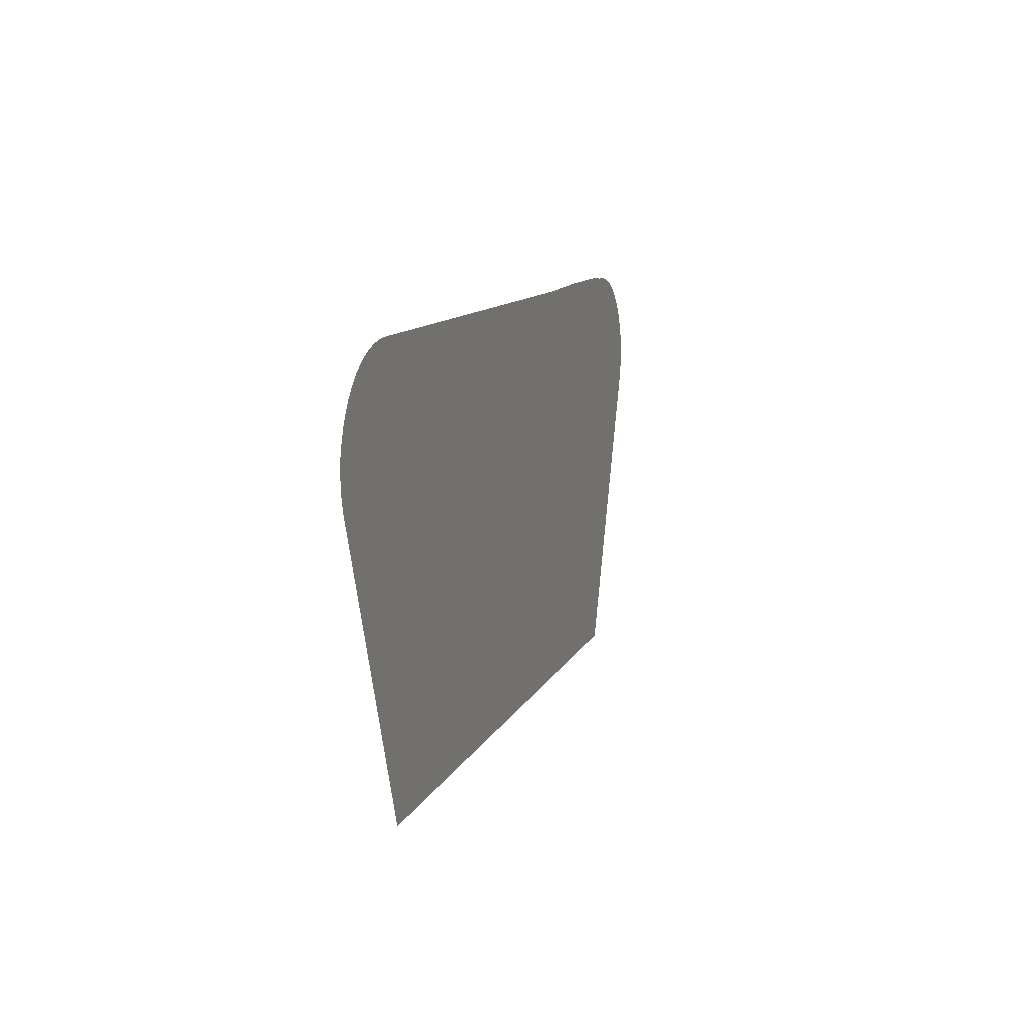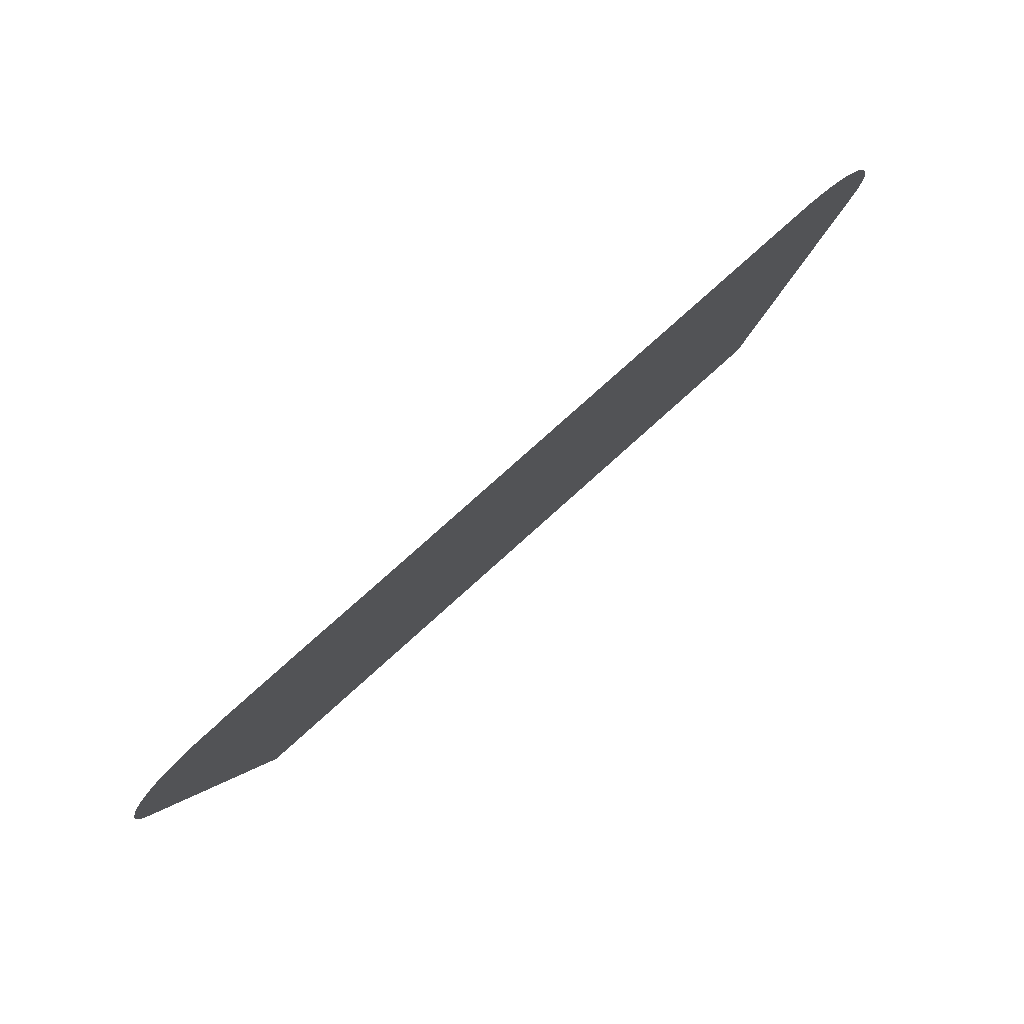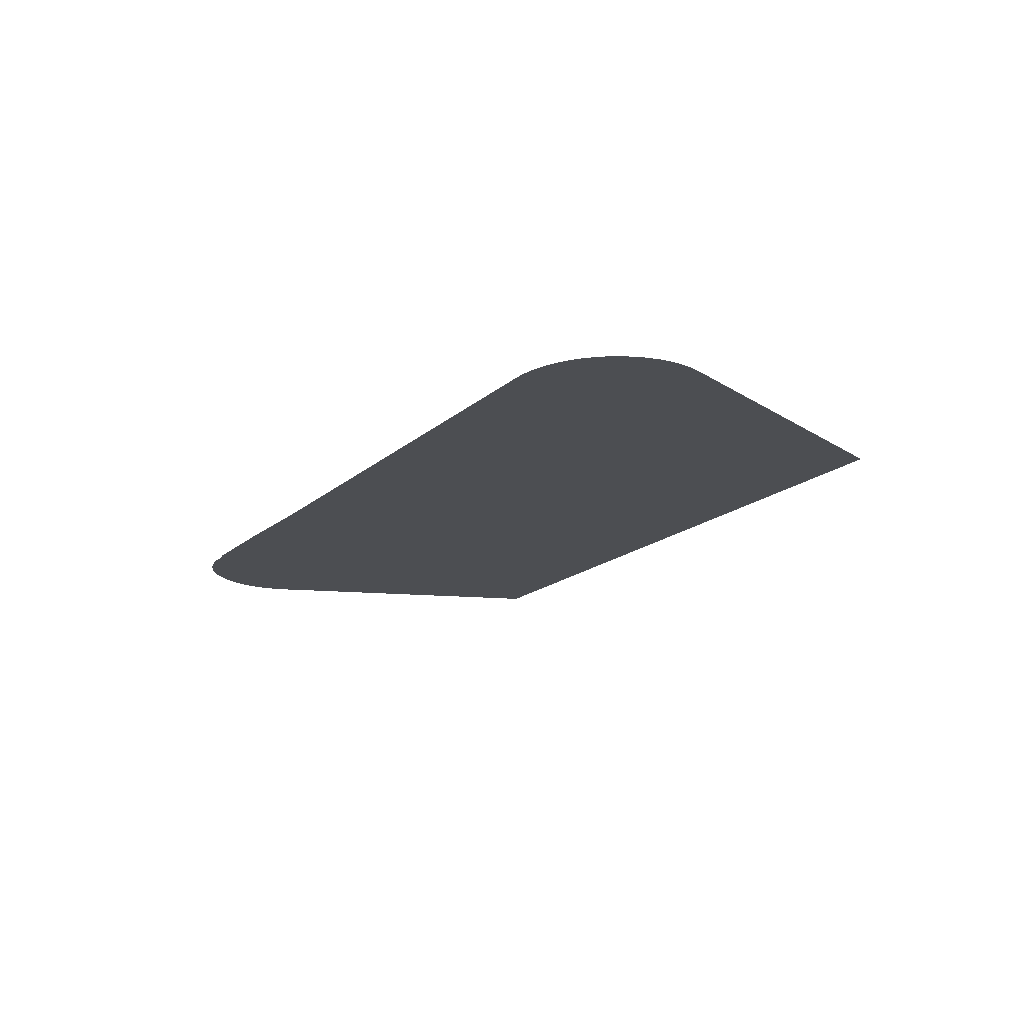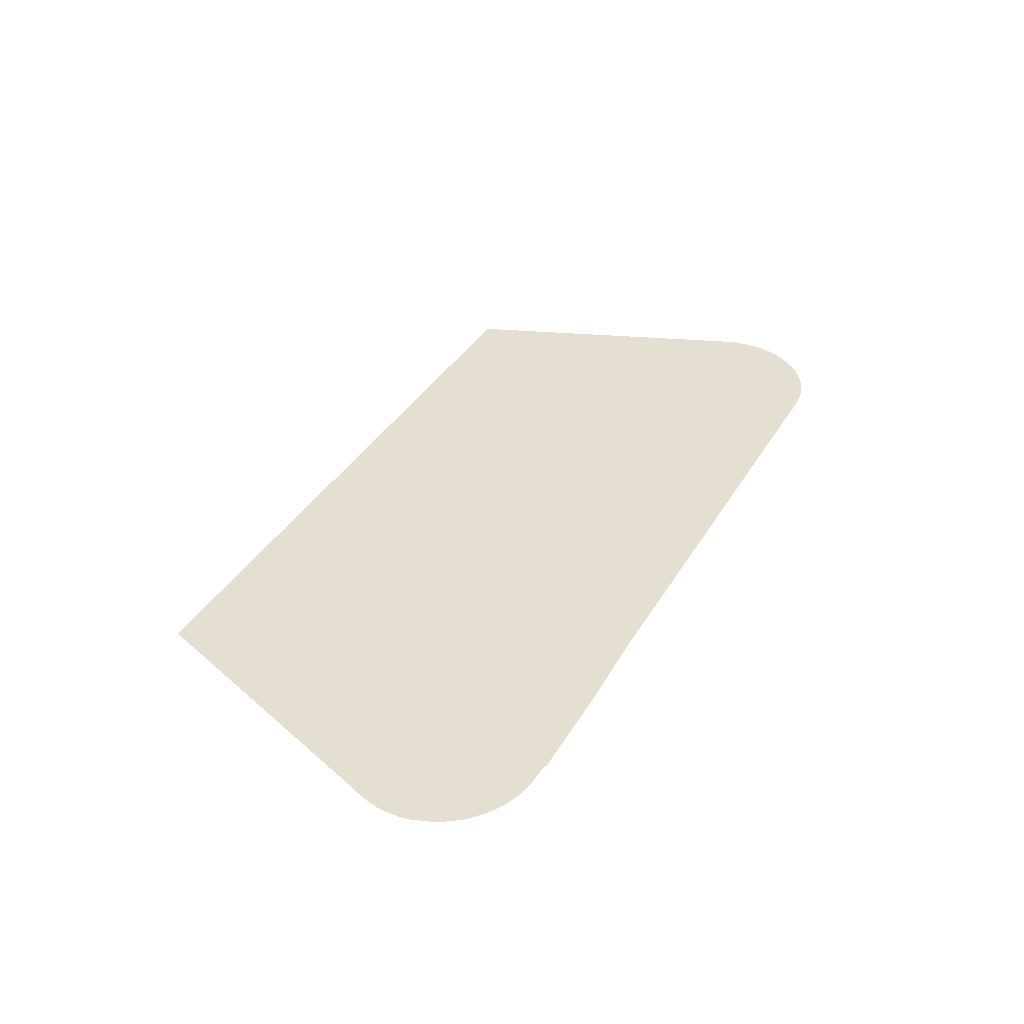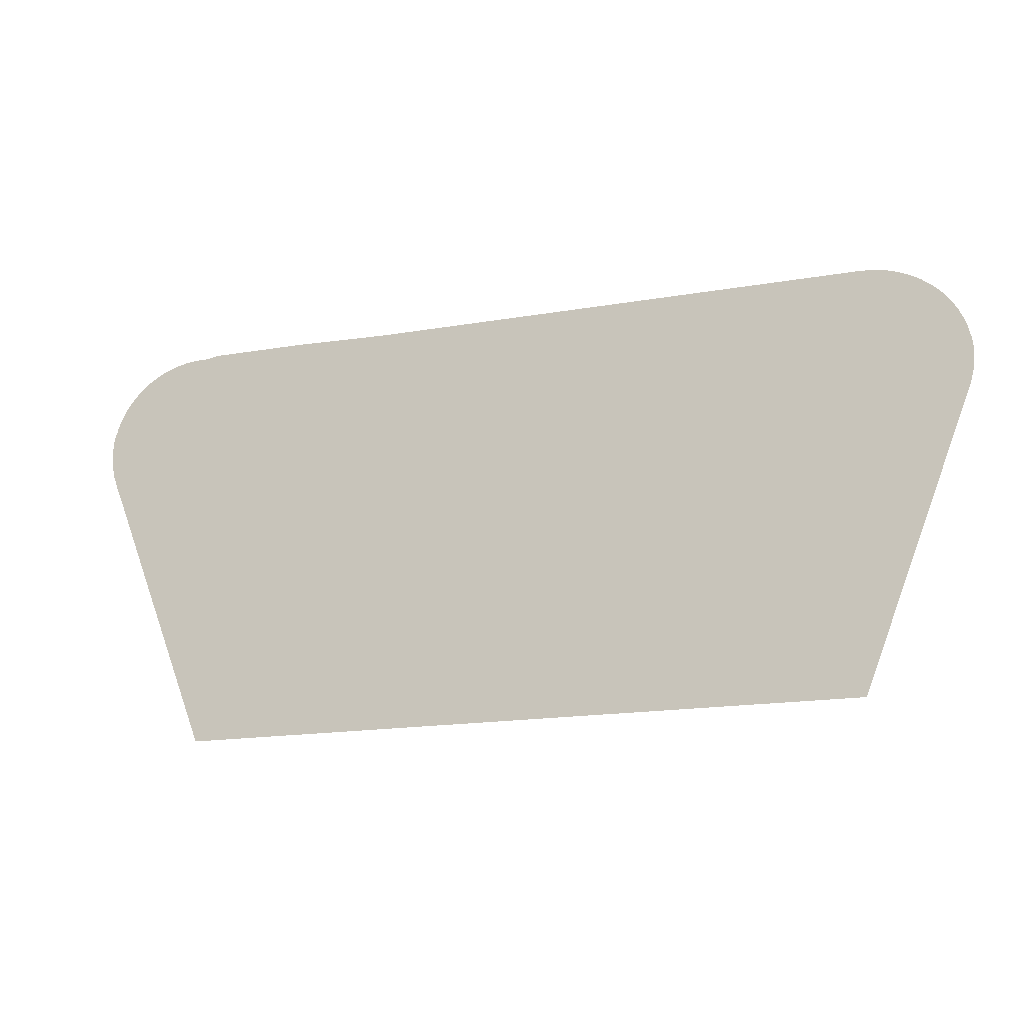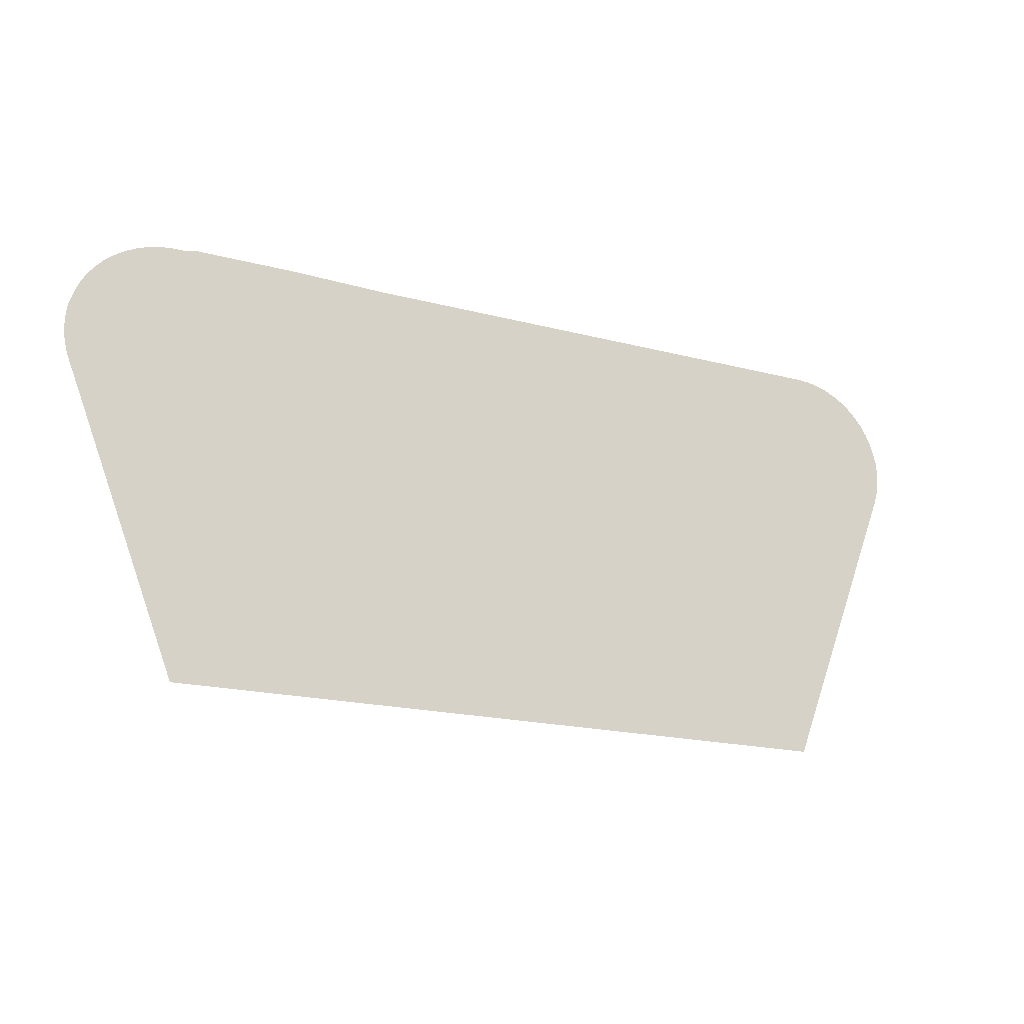
<metadata>
{"format":"obj","ext":"obj","renderer":"f3d","projection":"perspective","resolution":1024,"background":"white","views":[{"elev":10.7,"azim":-73.4,"up":"+Y"},{"elev":78.5,"azim":138.0,"up":"+Y"},{"elev":-16.9,"azim":-120.8,"up":"+Z"},{"elev":36.7,"azim":117.1,"up":"+Z"},{"elev":-17.0,"azim":-160.7,"up":"+Y"},{"elev":-18.1,"azim":152.5,"up":"+Y"}]}
</metadata>
<code>
v -41.62 17.12 31.58
v -52.68 17.11 31.58
v -54.49 21.79 31.58
v -54.55 21.98 31.58
v -54.58 22.18 31.58
v -54.58 22.37 31.58
v -54.56 22.56 31.58
v -54.54 22.62 31.58
v -54.52 22.71 31.58
v -54.46 22.89 31.58
v -54.38 23.06 31.58
v -54.27 23.22 31.58
v -54.15 23.37 31.58
v -54.01 23.5 31.58
v -53.86 23.61 31.58
v -53.69 23.7 31.58
v -53.51 23.78 31.58
v -53.32 23.84 31.58
v -53.13 23.87 31.58
v -52.93 23.88 31.58
v -44.81 23.88 31.58
v -43.28 23.92 31.58
v -41.68 23.92 31.58
v -41.5 23.88 31.58
v -41.29 23.88 31.58
v -41.09 23.86 31.58
v -40.9 23.82 31.58
v -40.72 23.75 31.58
v -40.54 23.67 31.58
v -40.38 23.56 31.58
v -40.23 23.44 31.58
v -40.1 23.31 31.58
v -39.98 23.16 31.58
v -39.89 22.99 31.58
v -39.81 22.82 31.58
v -39.79 22.72 31.58
v -39.76 22.67 31.58
v -39.73 22.48 31.58
v -39.72 22.29 31.58
v -39.74 22.1 31.58
v -39.78 21.9 31.58
v -39.84 21.71 31.58
v -39.99 21.34 31.58
f 16 15 3
f 6 5 8
f 12 8 13
f 8 5 4
f 8 7 6
f 3 8 4
f 10 9 8
f 11 10 8
f 12 11 8
f 13 8 3
f 14 13 3
f 15 14 3
f 16 3 17
f 17 3 18
f 18 3 19
f 19 3 20
f 20 3 2
f 21 20 2
f 1 21 2
f 1 22 21
f 1 43 22
f 22 43 23
f 23 43 24
f 42 26 25
f 28 27 42
f 29 28 42
f 30 42 31
f 39 36 40
f 36 42 41
f 34 36 35
f 34 33 36
f 33 32 36
f 36 32 31
f 40 36 41
f 31 42 36
f 36 38 37
f 36 39 38
f 30 29 42
f 42 27 26
f 24 42 25
f 24 43 42

</code>
